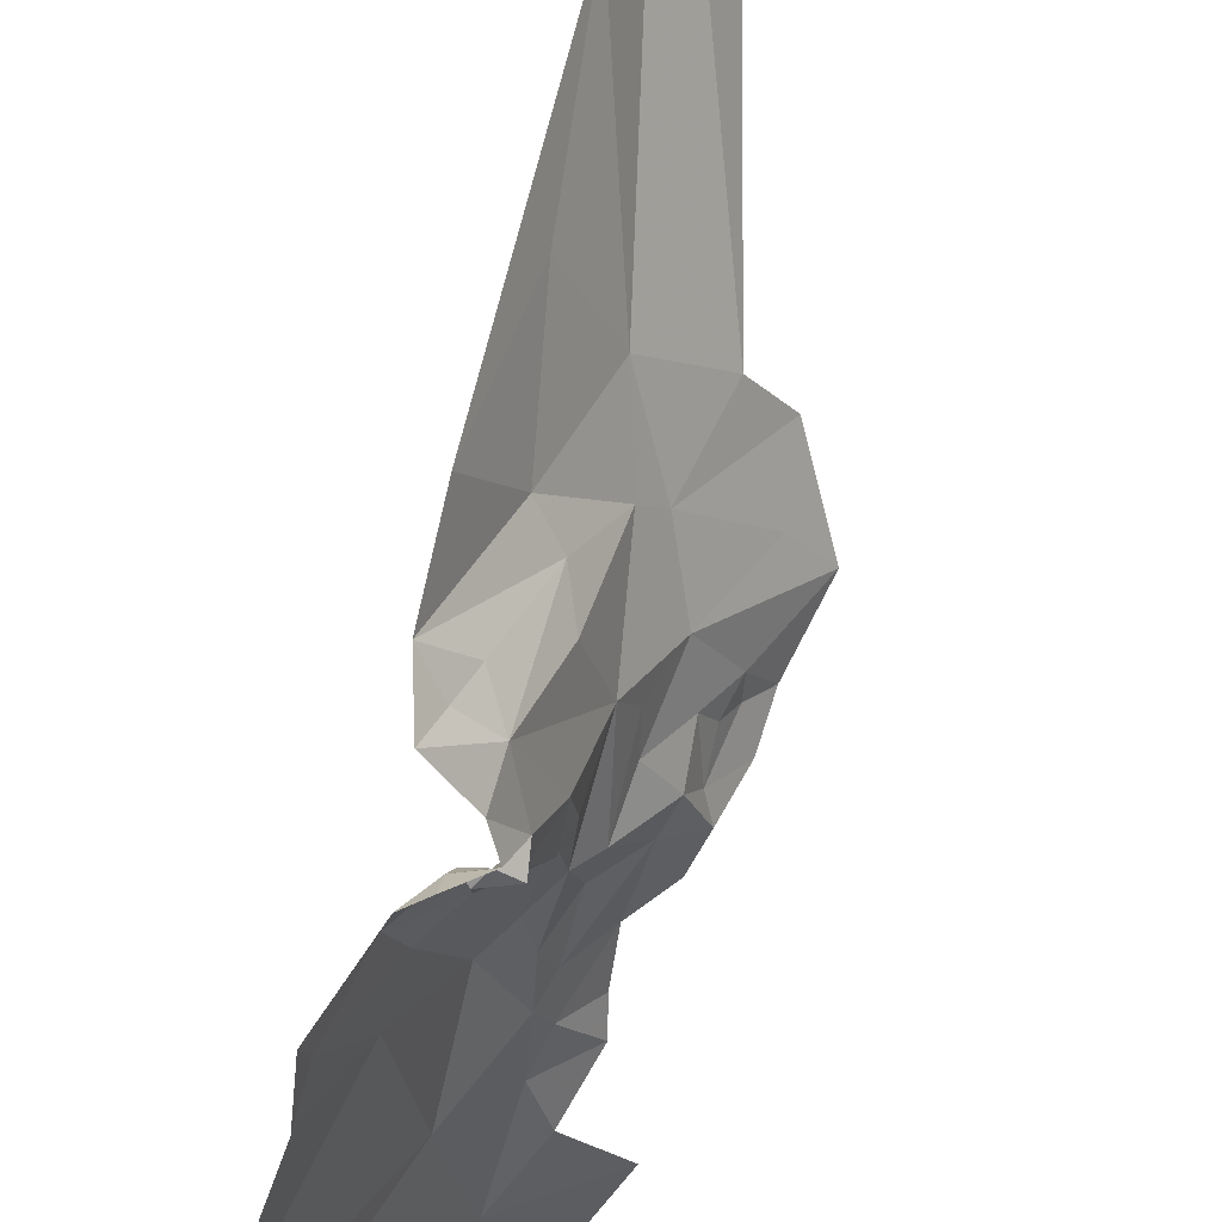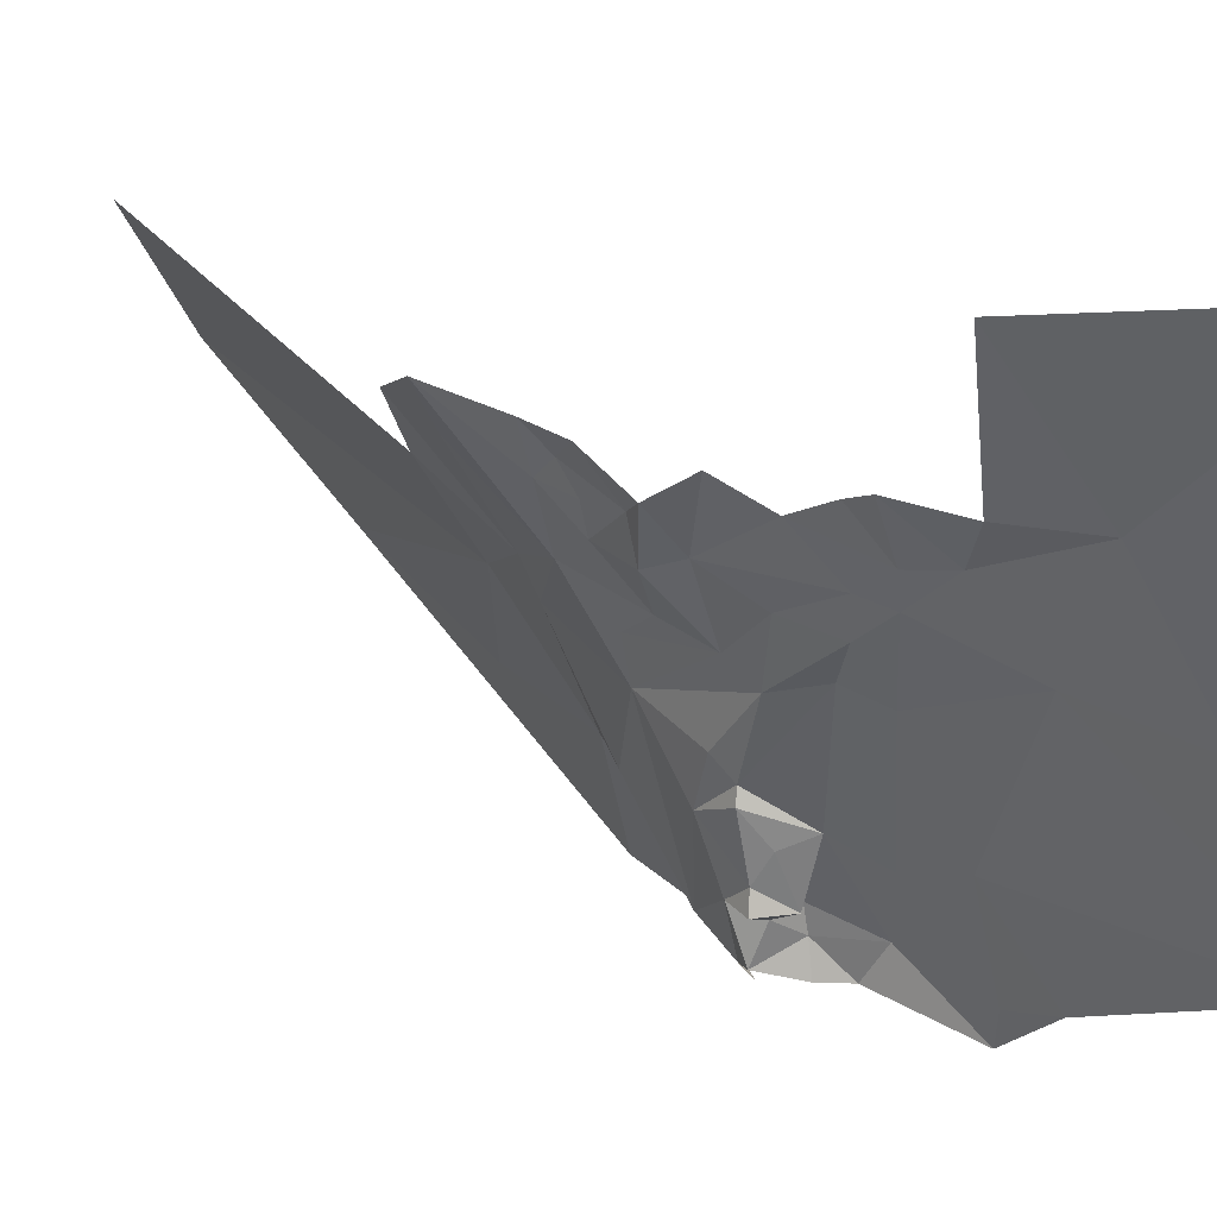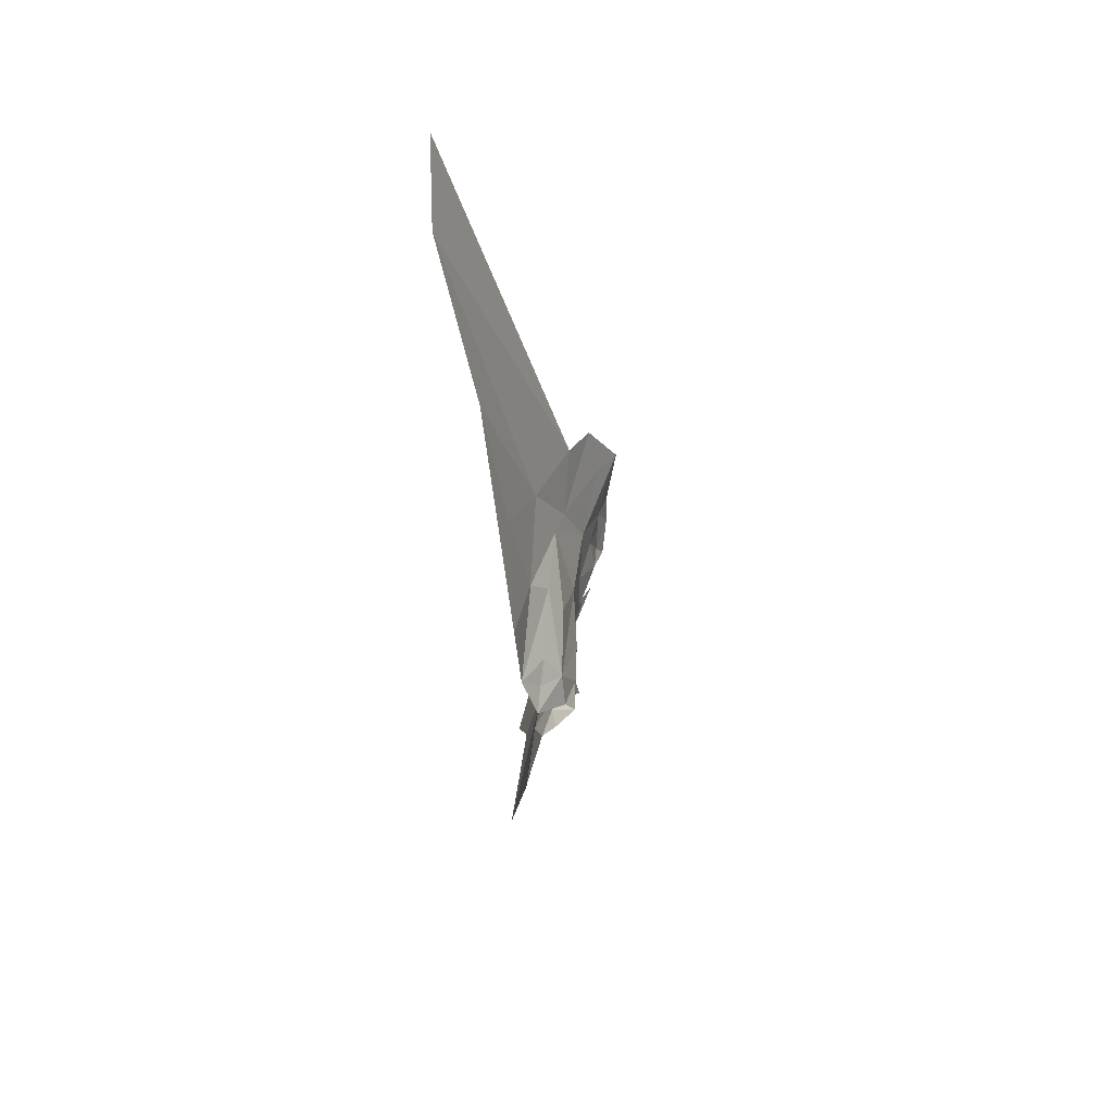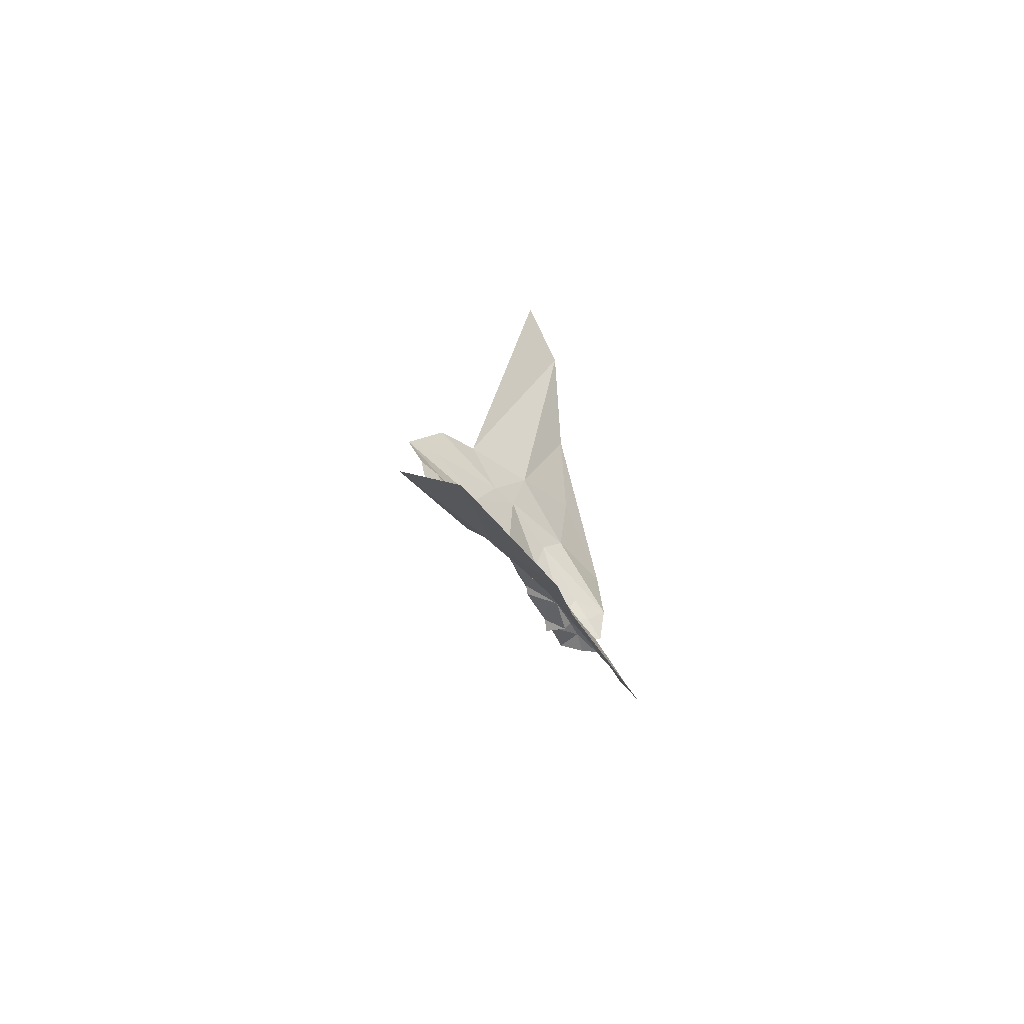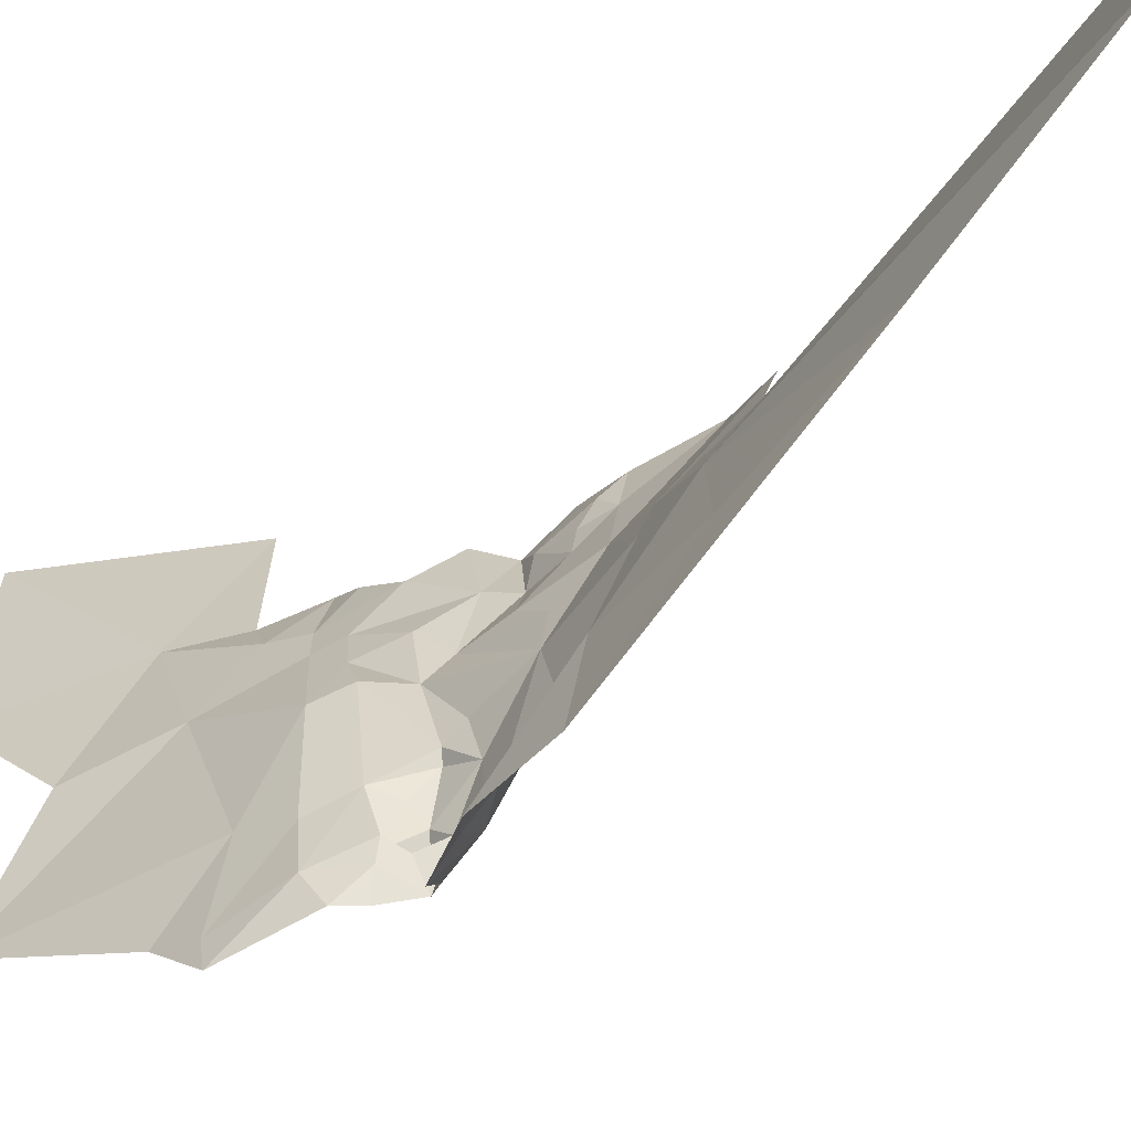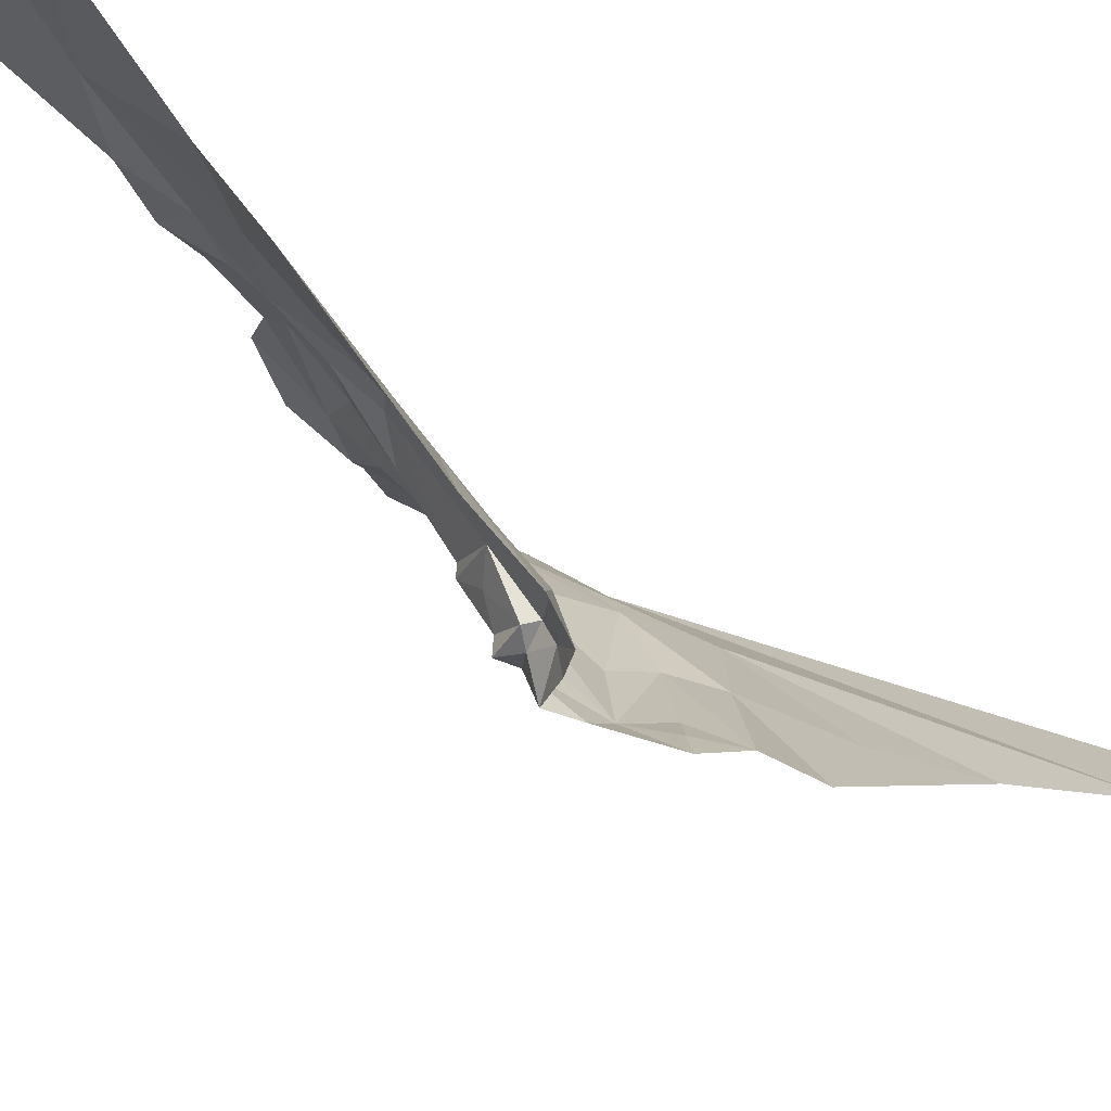
<metadata>
{"format":"obj","ext":"obj","renderer":"f3d","projection":"perspective","resolution":1024,"background":"white","views":[{"elev":-66.8,"azim":-13.0,"up":"+Y"},{"elev":3.9,"azim":142.2,"up":"+Y"},{"elev":59.7,"azim":-19.1,"up":"+Z"},{"elev":-78.0,"azim":-170.7,"up":"+Z"},{"elev":-20.0,"azim":-42.0,"up":"+Y"},{"elev":-43.7,"azim":-143.6,"up":"+Y"}]}
</metadata>
<code>
v 1.408 4.349 -0.7977
v 1.456 4.402 -0.8533
v 1.401 4.41 -0.669
v 1.492 4.411 -0.9253
v 1.515 4.412 -0.9835
v 1.552 4.468 -0.9471
v 1.452 4.258 -1.027
v 1.454 4.266 -1.047
v 1.468 4.3 -1.024
v 1.455 4.252 -1.047
v 1.45 4.367 -1.241
v 1.41 4.278 -1.146
v 1.364 4.238 -1.319
v 1.52 4.437 -1.147
v 1.524 4.417 -1.091
v 1.493 4.405 -1.161
v 1.397 4.24 -1.077
v 1.436 4.292 -1.076
v 1.424 4.258 -1.048
v 1.414 4.275 -1.1
v 1.448 4.351 -1.139
v 1.585 4.494 -0.9692
v 1.422 4.321 -0.8967
v 1.473 4.388 -0.9177
v 1.381 4.234 -0.9378
v 1.415 4.259 -0.9514
v 1.444 4.326 -0.9245
v 1.456 4.312 -0.9551
v 1.432 4.247 -0.9802
v 1.483 4.354 -0.9989
v 1.499 4.416 -1.197
v 1.523 4.446 -1.189
v 1.418 4.341 -1.313
v 1.427 4.403 -1.426
v 1.489 4.434 -1.319
v 1.569 4.521 -1.32
v 1.499 4.528 -1.486
v 1.546 4.456 -1.127
v 1.552 4.442 -1.091
v 1.552 4.46 -1.033
v 1.565 4.467 -1.063
v 1.569 4.477 -1.027
v 1.504 4.389 -1.041
v 1.498 4.375 -1.081
v 1.53 4.411 -1.063
v 1.391 4.505 -0.5051
v 1.513 4.456 -0.8708
v 1.415 4.58 -0.4551
v 1.529 4.449 -1.217
v 1.492 4.418 -1.23
v 1.514 4.439 -1.266
v 1.547 4.487 -0.8952
v 1.469 4.314 -1.056
v 1.481 4.357 -1.088
v 1.477 4.328 -1.046
v 1.465 4.363 -1.119
v 1.494 4.394 -1.11
v 1.528 4.423 -1.026
v 1.549 4.45 -1.013
v 1.498 4.38 -1.01
v 1.383 4.259 -0.87
v 1.542 4.437 -1.07
v 1.541 4.441 -1.036
v 1.418 4.241 -1.045
v 1.438 4.25 -1.042
v 1.44 4.226 -1.029
v 1.479 4.382 -1.144
v 1.45 4.283 -1.06
v 1.431 4.254 -1.056
v 1.47 4.303 -1.056
v 1.371 4.194 -1.117
v 1.379 4.214 -1.13
v 1.378 4.216 -1.171
v 1.486 4.397 -1.183
v 1.429 4.226 -1.008
v 1.391 4.21 -0.9757
v 1.399 4.219 -1.057
v 1.403 4.235 -0.9646
v 1.415 4.22 -1.044
f 1 2 3
f 4 5 6
f 7 8 9
f 8 7 10
f 11 12 13
f 14 15 16
f 17 18 19
f 20 21 18
f 5 22 6
f 23 24 2
f 25 26 27
f 28 29 30
f 27 26 29
f 31 32 14
f 33 34 35
f 36 35 37
f 38 39 15
f 40 41 42
f 43 44 45
f 46 47 48
f 49 50 51
f 47 4 52
f 34 37 35
f 53 54 55
f 18 21 56
f 44 15 45
f 44 57 15
f 5 58 59
f 60 44 43
f 30 55 54
f 30 29 9
f 12 21 20
f 50 11 35
f 21 12 11
f 61 1 3
f 23 2 1
f 41 40 62
f 58 43 45
f 58 5 43
f 58 63 59
f 58 62 63
f 64 65 66
f 64 17 19
f 54 56 67
f 54 53 56
f 23 1 61
f 59 22 5
f 23 25 27
f 23 61 25
f 62 39 41
f 45 15 39
f 45 62 58
f 45 39 62
f 18 68 69
f 70 9 8
f 38 15 14
f 71 72 17
f 73 13 12
f 5 60 43
f 5 24 30
f 29 7 9
f 66 65 7
f 52 6 22
f 52 4 6
f 47 2 4
f 47 46 2
f 21 67 56
f 50 49 31
f 21 74 67
f 21 11 74
f 57 16 15
f 67 74 16
f 16 31 14
f 16 74 31
f 29 75 7
f 29 76 75
f 75 66 7
f 46 3 2
f 71 73 72
f 12 72 73
f 12 20 72
f 69 19 18
f 65 64 19
f 10 69 8
f 65 19 69
f 18 70 68
f 18 56 53
f 30 60 5
f 30 44 60
f 17 77 71
f 17 64 77
f 24 4 2
f 24 5 4
f 27 24 23
f 28 30 24
f 9 55 30
f 9 53 55
f 42 59 40
f 42 22 59
f 49 32 31
f 44 54 57
f 44 30 54
f 11 33 35
f 11 13 33
f 40 63 62
f 40 59 63
f 76 78 25
f 76 29 78
f 78 26 25
f 78 29 26
f 8 68 70
f 8 69 68
f 35 51 50
f 35 36 51
f 67 57 54
f 67 16 57
f 65 10 7
f 65 69 10
f 53 70 18
f 53 9 70
f 27 28 24
f 27 29 28
f 64 79 77
f 64 66 79
f 74 50 31
f 74 11 50
f 17 20 18
f 17 72 20

</code>
